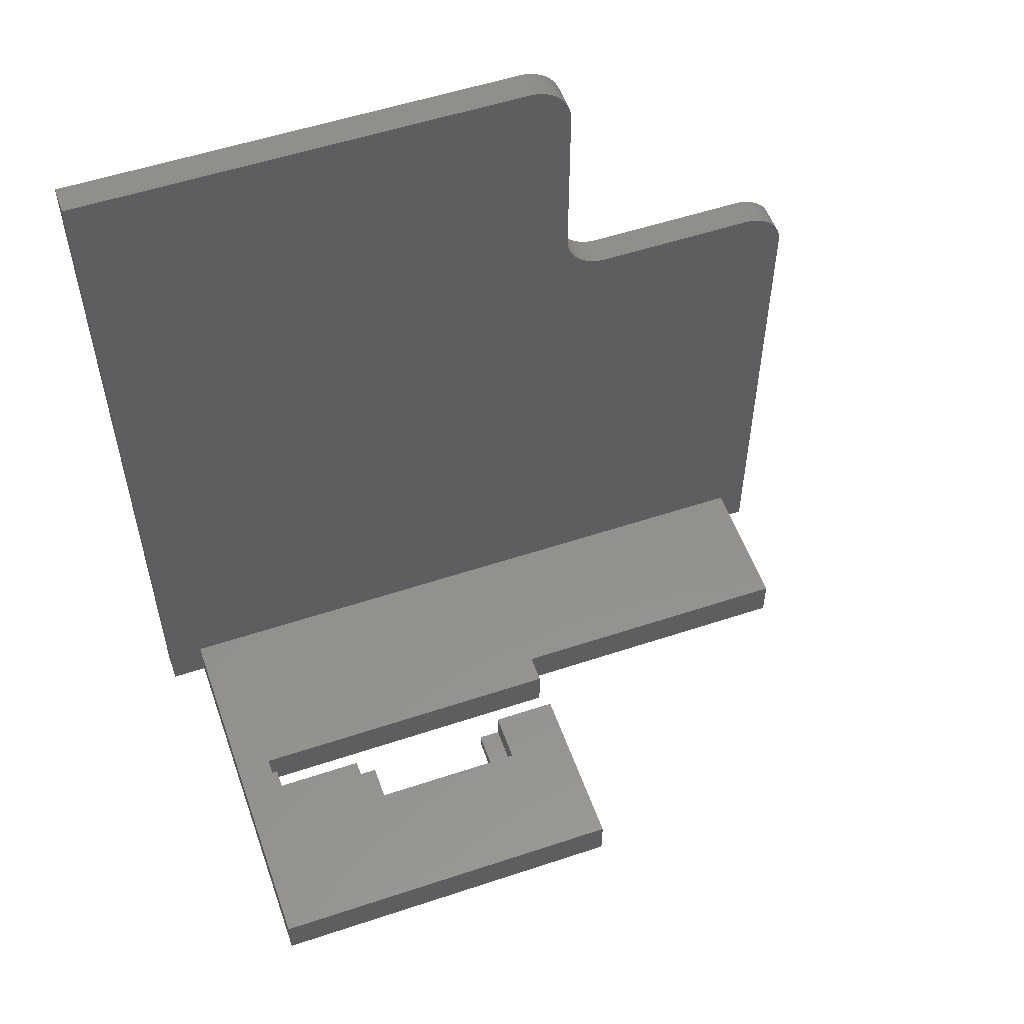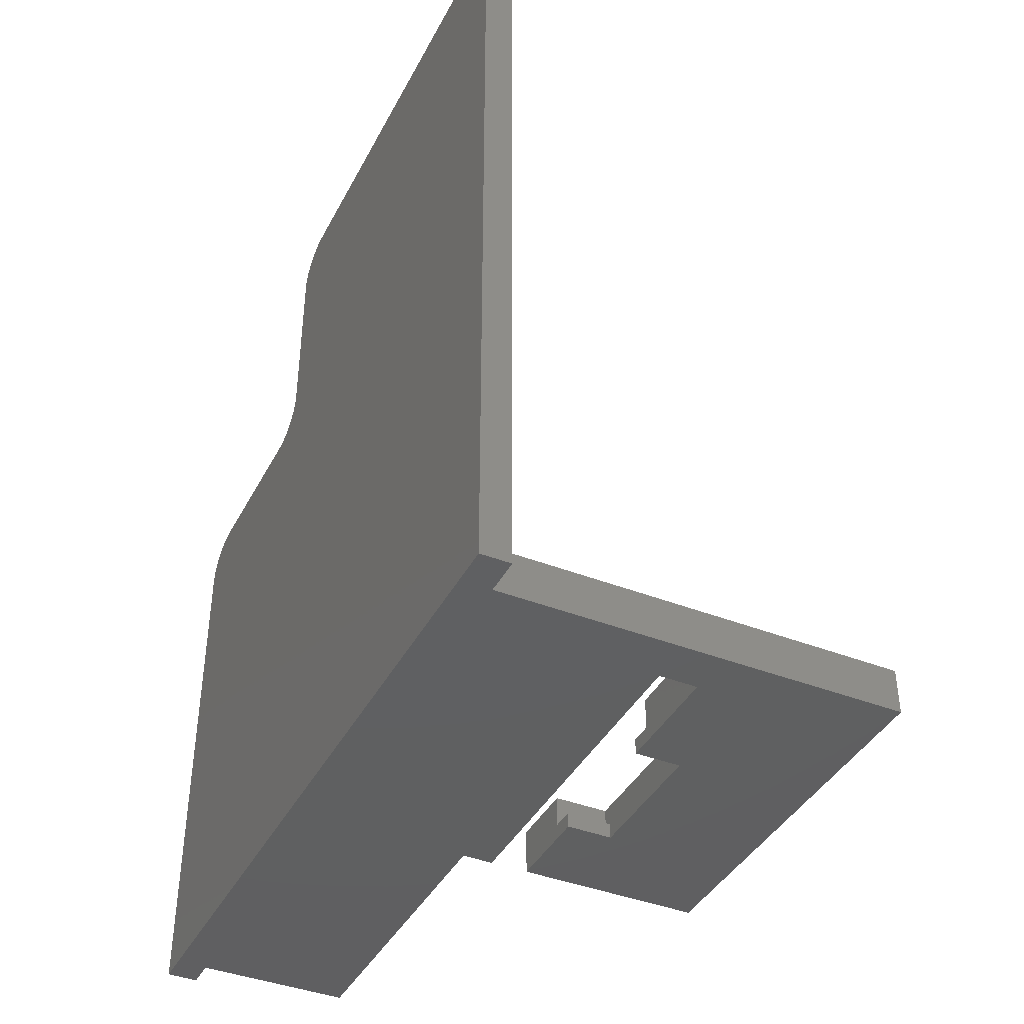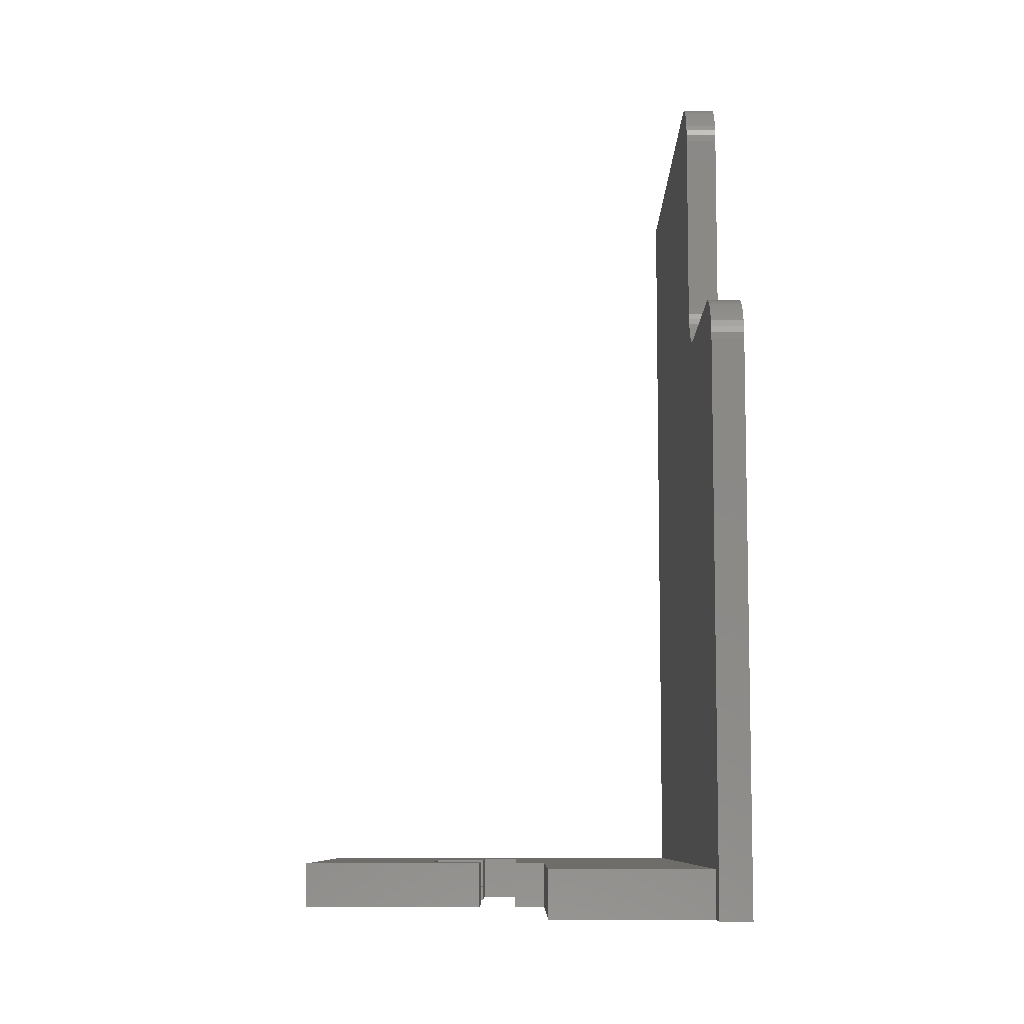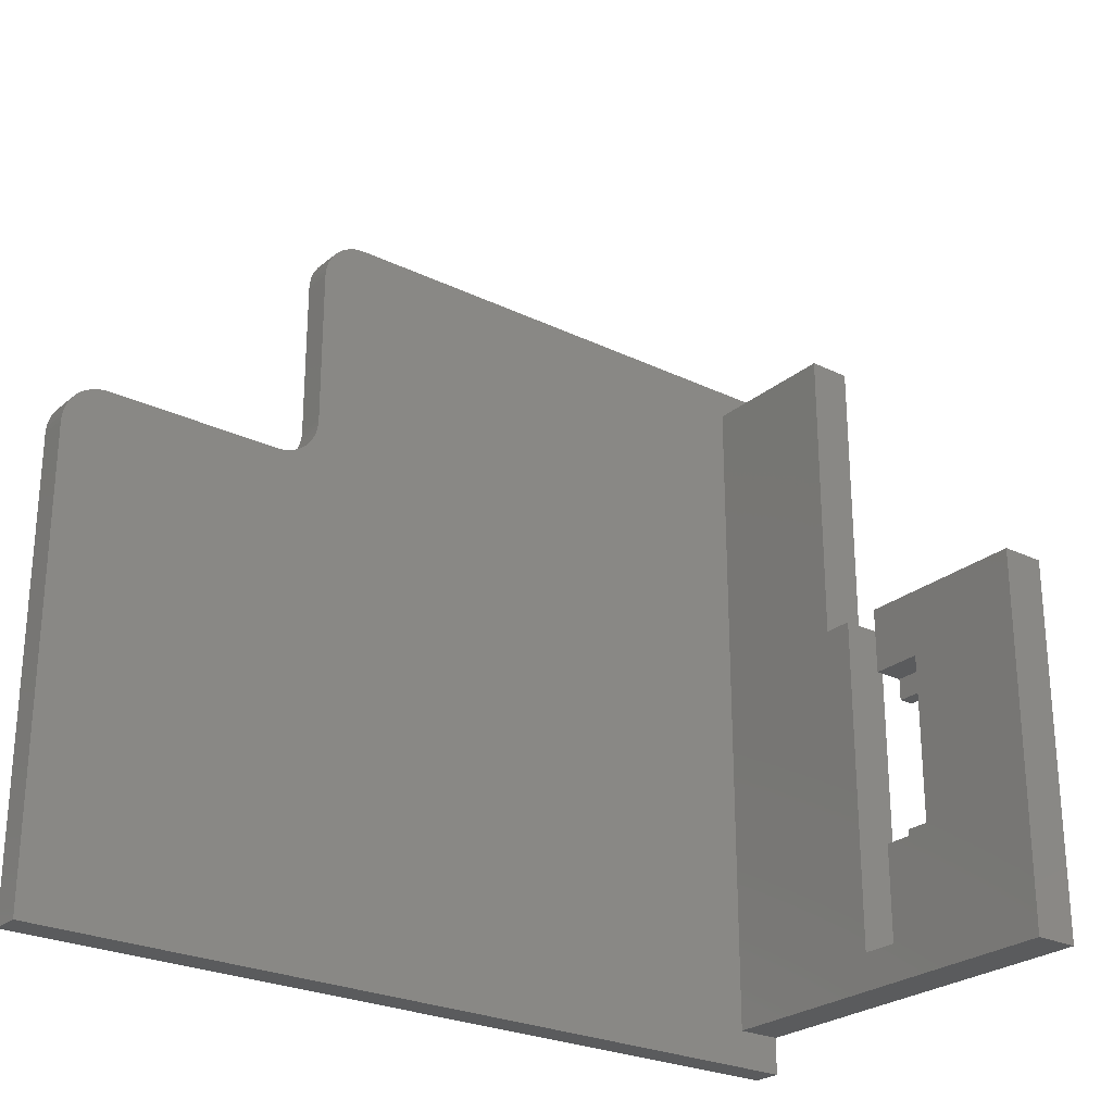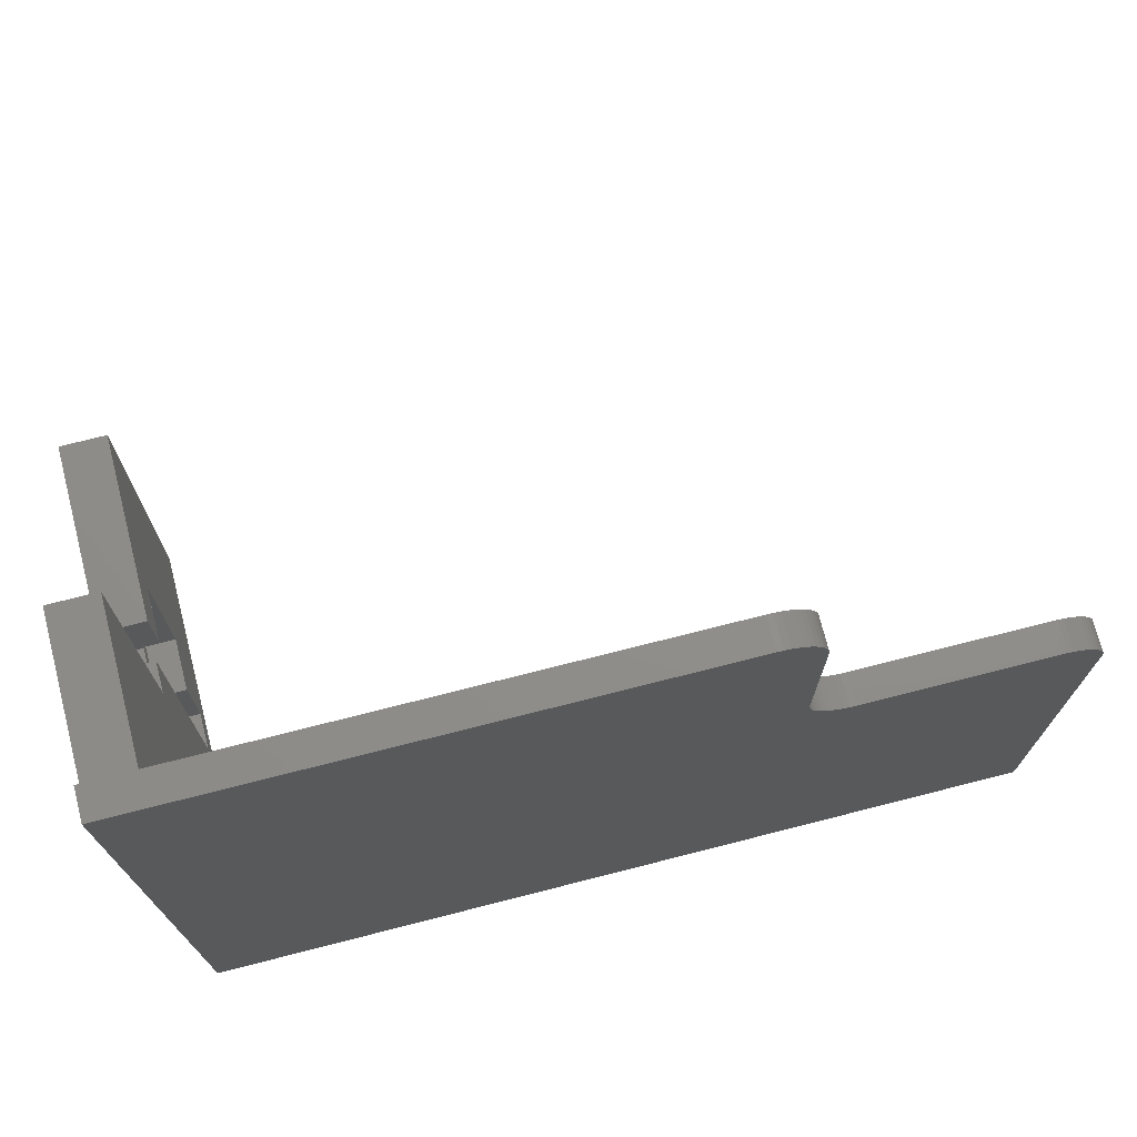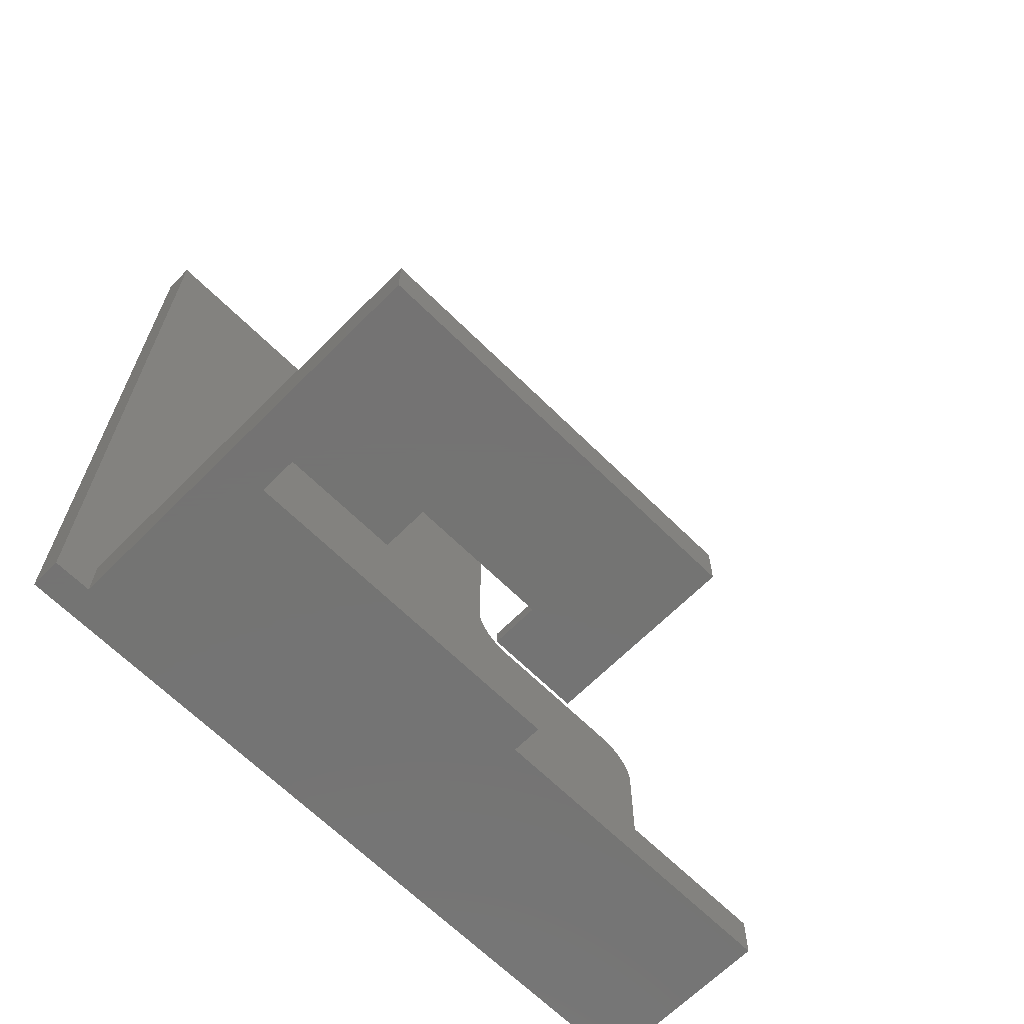
<metadata>
{"format":"stl","ext":"stl","renderer":"f3d","projection":"perspective","resolution":1024,"background":"white","views":[{"elev":54.5,"azim":70.6,"up":"+Z"},{"elev":-40.7,"azim":-25.7,"up":"+Z"},{"elev":-8.3,"azim":-179.8,"up":"+Z"},{"elev":-25.6,"azim":52.4,"up":"+Y"},{"elev":73.1,"azim":-104.3,"up":"+Y"},{"elev":-65.9,"azim":45.2,"up":"+Z"}]}
</metadata>
<code>
# stl→obj: 124 verts, 244 faces
v 190.7 -1.441 1.036e-13
v 190.7 -23.94 1
v 190.7 -23.94 1.186e-13
v 190.7 -1.441 3
v 190.7 -24.44 1
v 190.7 -24.44 3
v 196.7 -5.941 1
v 193.2 -5.941 3
v 193.2 -5.941 1
v 196.7 -5.941 3
v 193.2 -24.44 1
v 193.2 -24.44 3
v 178.7 21.56 1.967e-13
v 178.7 19.56 3
v 178.7 19.56 2.397e-13
v 178.7 19.71 37.77
v 178.7 20.06 37.6
v 178.7 20.39 37.38
v 178.7 20.68 37.12
v 178.7 20.94 36.83
v 178.7 21.16 36.5
v 178.7 21.33 36.15
v 178.7 21.46 35.78
v 178.7 21.53 35.39
v 178.7 21.56 35
v 178.7 -26.94 5.076e-14
v 178.7 -29.44 56
v 178.7 -29.44 1.015e-13
v 178.7 -26.94 3
v 178.7 1.559 56
v 178.7 4.584 40.61
v 178.7 4.661 40.22
v 178.7 4.787 39.85
v 178.7 1.95 55.97
v 178.7 2.335 55.9
v 178.7 2.707 55.77
v 178.7 3.059 55.6
v 178.7 3.385 55.38
v 178.7 4.559 41
v 178.7 3.68 55.12
v 178.7 3.939 54.83
v 178.7 4.157 54.5
v 178.7 4.33 54.15
v 178.7 4.457 53.78
v 178.7 4.533 53.39
v 178.7 4.559 53
v 178.7 4.961 39.5
v 178.7 5.179 39.17
v 178.7 5.437 38.88
v 178.7 5.733 38.62
v 178.7 6.059 38.4
v 178.7 6.411 38.23
v 178.7 6.782 38.1
v 178.7 7.167 38.03
v 178.7 7.559 38
v 178.7 18.56 38
v 178.7 18.95 37.97
v 178.7 19.34 37.9
v 176.7 4.559 53
v 176.7 4.559 41
v 176.7 3.059 55.6
v 176.7 2.707 55.77
v 193.2 -1.441 3
v 205.2 -1.441 1.156e-13
v 193.2 -1.441 1.029e-13
v 205.2 -1.441 3
v 176.7 7.559 38
v 176.7 18.56 38
v 196.2 -16.44 9.467e-14
v 193.2 -23.94 1.17e-13
v 193.2 -16.44 1.466e-13
v 193.2 -7.441 1.138e-13
v 196.2 -7.441 9.467e-14
v 188.7 19.56 3.114e-13
v 188.7 -1.441 2.11e-13
v 205.2 -26.94 1.368e-13
v 176.7 -29.44 4.512e-14
v 176.7 21.56 1.524e-13
v 193.2 -23.94 1
v 193.2 -17.85 3
v 193.2 -17.85 1
v 193.2 -16.44 1
v 196.7 -17.85 1
v 196.2 -16.44 1
v 196.2 -7.441 1
v 193.2 -7.441 1
v 188.7 19.56 3
v 205.2 -26.94 3
v 176.7 3.385 55.38
v 176.7 -29.44 56
v 176.7 21.56 35
v 196.7 -17.85 3
v 176.7 3.68 55.12
v 176.7 3.939 54.83
v 176.7 4.157 54.5
v 176.7 4.33 54.15
v 176.7 4.457 53.78
v 176.7 1.95 55.97
v 176.7 1.559 56
v 176.7 2.335 55.9
v 188.7 -1.441 3
v 176.7 21.16 36.5
v 176.7 21.33 36.15
v 176.7 4.584 40.61
v 176.7 4.661 40.22
v 176.7 4.787 39.85
v 176.7 4.533 53.39
v 176.7 4.961 39.5
v 176.7 5.179 39.17
v 176.7 5.437 38.88
v 176.7 5.733 38.62
v 176.7 6.059 38.4
v 176.7 6.411 38.23
v 176.7 6.782 38.1
v 176.7 7.167 38.03
v 176.7 18.95 37.97
v 176.7 19.34 37.9
v 176.7 19.71 37.77
v 176.7 20.06 37.6
v 176.7 20.39 37.38
v 176.7 20.68 37.12
v 176.7 20.94 36.83
v 176.7 21.46 35.78
v 176.7 21.53 35.39
f 1 2 3
f 2 1 4
f 5 4 6
f 4 5 2
f 7 8 9
f 8 7 10
f 6 11 5
f 11 6 12
f 13 14 15
f 14 13 16
f 16 13 17
f 17 13 18
f 18 13 19
f 19 13 20
f 20 13 21
f 21 13 22
f 22 13 23
f 23 13 24
f 24 13 25
f 26 27 28
f 27 26 29
f 27 29 30
f 30 29 31
f 31 29 32
f 32 29 33
f 33 29 14
f 30 31 34
f 34 31 35
f 35 31 36
f 36 31 37
f 37 31 38
f 38 31 39
f 38 39 40
f 40 39 41
f 41 39 42
f 42 39 43
f 43 39 44
f 44 39 45
f 45 39 46
f 33 14 47
f 47 14 48
f 48 14 49
f 49 14 50
f 50 14 51
f 51 14 52
f 52 14 53
f 53 14 54
f 54 14 55
f 55 14 56
f 56 14 57
f 57 14 58
f 58 14 16
f 59 39 60
f 39 59 46
f 36 61 62
f 61 36 37
f 63 64 65
f 64 63 66
f 67 56 68
f 56 67 55
f 69 70 71
f 64 72 65
f 72 64 73
f 73 64 69
f 74 26 15
f 26 74 75
f 26 75 3
f 26 3 76
f 3 75 1
f 76 3 70
f 76 70 69
f 76 69 64
f 13 77 78
f 77 13 15
f 77 15 26
f 77 26 28
f 3 79 70
f 79 3 2
f 80 11 12
f 11 80 79
f 79 80 70
f 70 80 81
f 70 81 71
f 71 81 82
f 83 82 81
f 82 83 84
f 84 83 85
f 85 83 7
f 85 9 86
f 9 85 7
f 14 74 15
f 74 14 87
f 76 29 26
f 29 76 88
f 37 89 61
f 89 37 38
f 28 90 77
f 90 28 27
f 71 84 69
f 84 71 82
f 91 13 78
f 13 91 25
f 81 92 83
f 92 81 80
f 38 93 89
f 93 38 40
f 10 83 92
f 83 10 7
f 85 69 84
f 69 85 73
f 93 41 94
f 41 93 40
f 94 42 95
f 42 94 41
f 63 9 8
f 9 72 86
f 72 9 65
f 65 9 63
f 95 43 96
f 43 95 42
f 11 2 5
f 2 11 79
f 96 44 97
f 44 96 43
f 30 98 99
f 98 30 34
f 85 72 73
f 72 85 86
f 34 100 98
f 100 34 35
f 75 4 1
f 4 75 101
f 29 87 14
f 87 29 101
f 101 29 6
f 6 29 88
f 6 88 12
f 12 88 92
f 10 63 8
f 63 10 66
f 66 10 92
f 66 92 88
f 92 80 12
f 4 101 6
f 74 101 75
f 101 74 87
f 27 99 90
f 99 27 30
f 102 22 103
f 22 102 21
f 99 77 90
f 77 99 104
f 77 104 105
f 77 105 106
f 77 106 78
f 104 99 98
f 104 98 100
f 104 100 62
f 104 62 61
f 104 61 89
f 104 89 60
f 60 89 93
f 60 93 94
f 60 94 95
f 60 95 96
f 60 96 97
f 60 97 107
f 60 107 59
f 78 106 108
f 78 108 109
f 78 109 110
f 78 110 111
f 78 111 112
f 78 112 113
f 78 113 114
f 78 114 115
f 78 115 67
f 78 67 68
f 78 68 116
f 78 116 117
f 78 117 118
f 78 118 119
f 78 119 120
f 78 120 121
f 78 121 122
f 78 122 102
f 78 102 103
f 78 103 123
f 78 123 124
f 78 124 91
f 35 62 100
f 62 35 36
f 103 23 123
f 23 103 22
f 60 31 104
f 31 60 39
f 58 118 117
f 118 58 16
f 122 21 102
f 21 122 20
f 56 116 68
f 116 56 57
f 64 88 76
f 88 64 66
f 104 32 105
f 32 104 31
f 57 117 116
f 117 57 58
f 121 20 122
f 20 121 19
f 53 115 114
f 115 53 54
f 124 25 91
f 25 124 24
f 123 24 124
f 24 123 23
f 109 49 110
f 49 109 48
f 54 67 115
f 67 54 55
f 108 48 109
f 48 108 47
f 18 121 120
f 121 18 19
f 16 119 118
f 119 16 17
f 106 47 108
f 47 106 33
f 52 114 113
f 114 52 53
f 49 111 110
f 111 49 50
f 51 113 112
f 113 51 52
f 17 120 119
f 120 17 18
f 50 112 111
f 112 50 51
f 105 33 106
f 33 105 32
f 97 45 107
f 45 97 44
f 107 46 59
f 46 107 45

</code>
